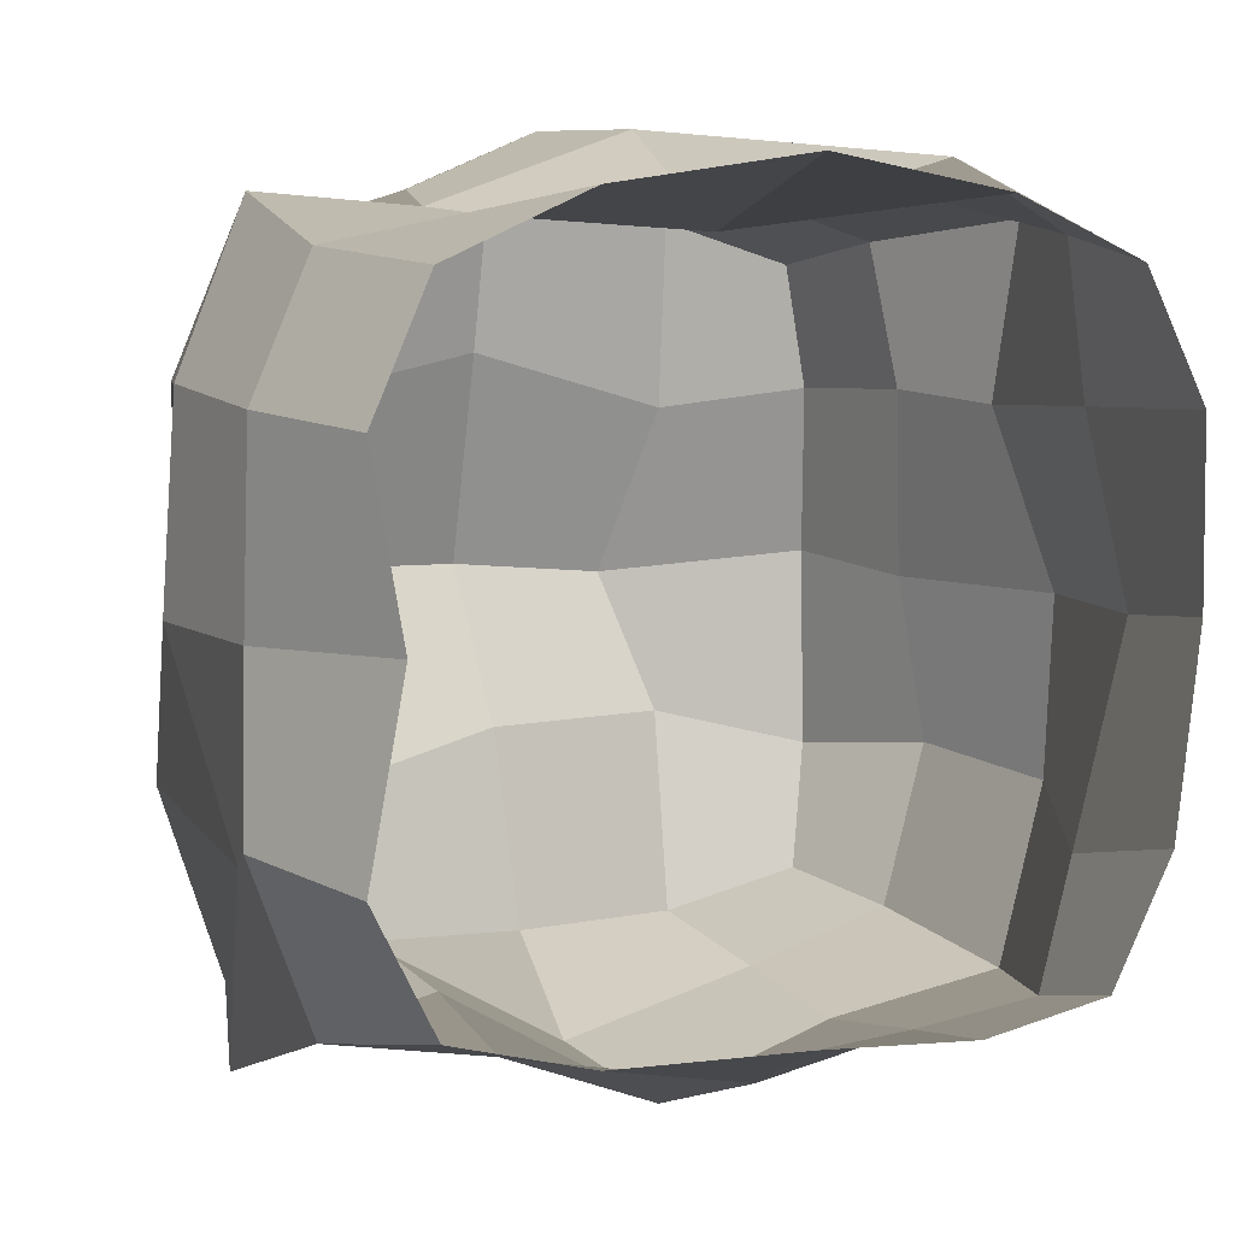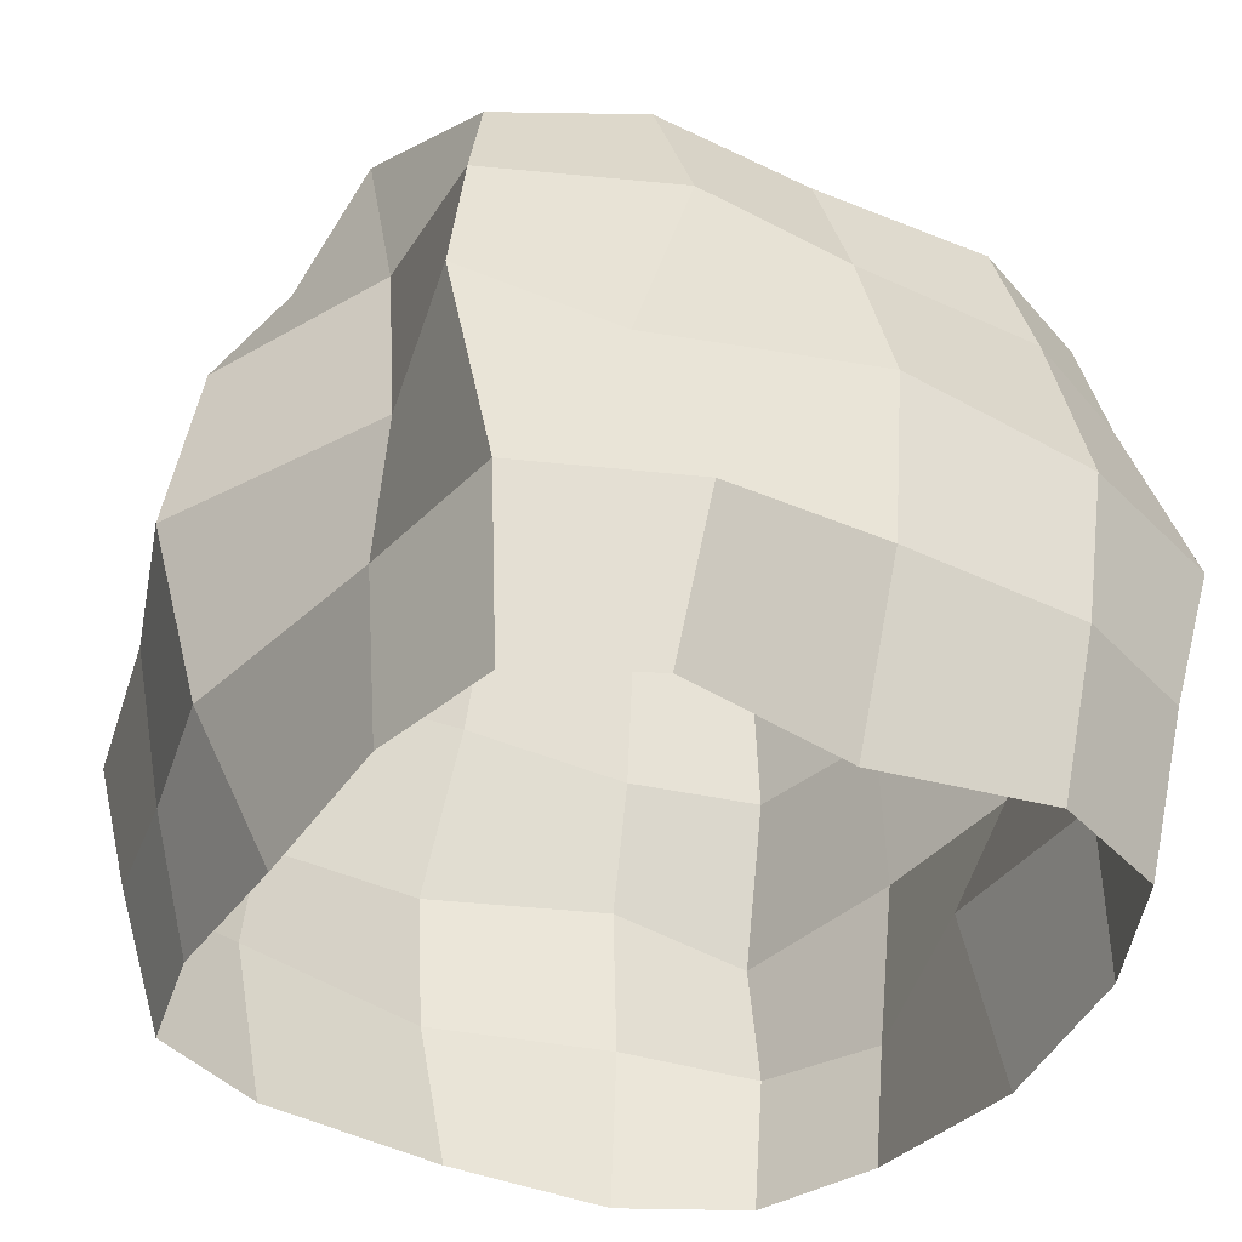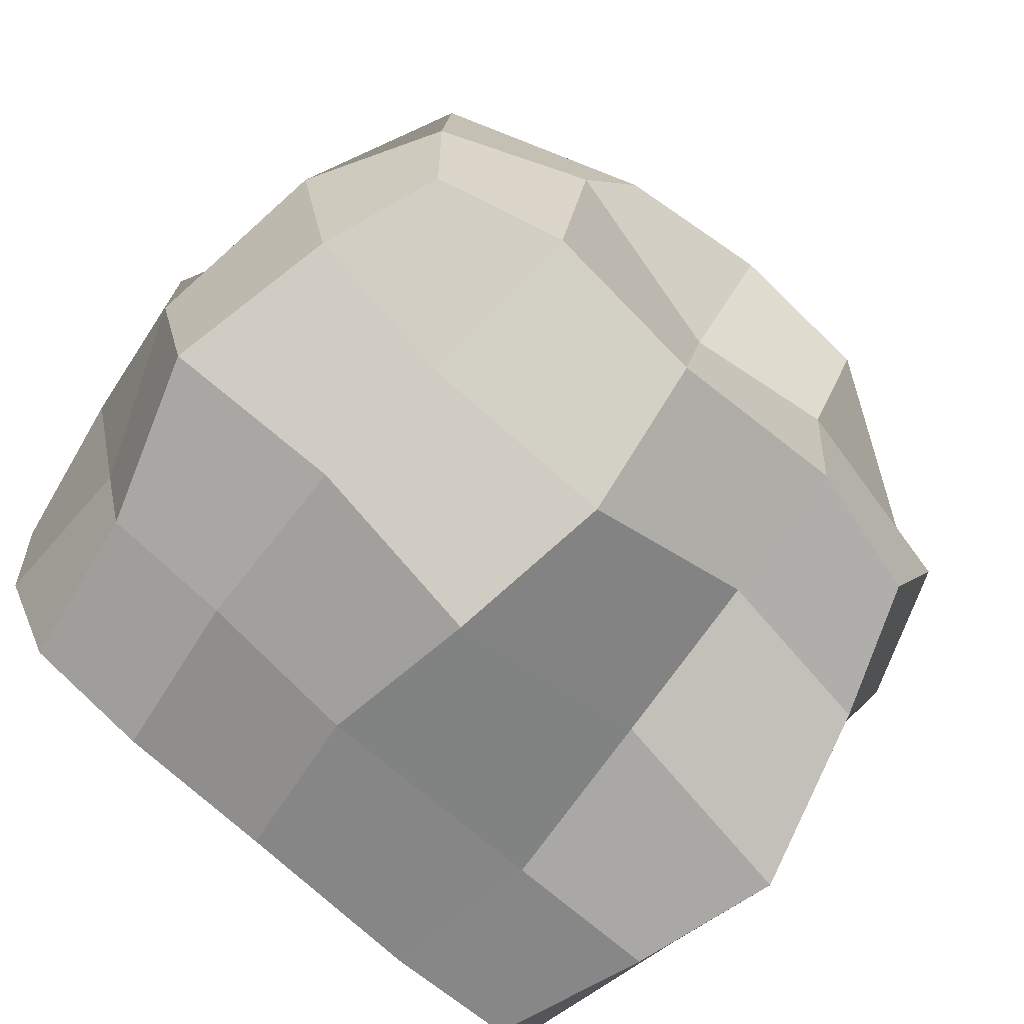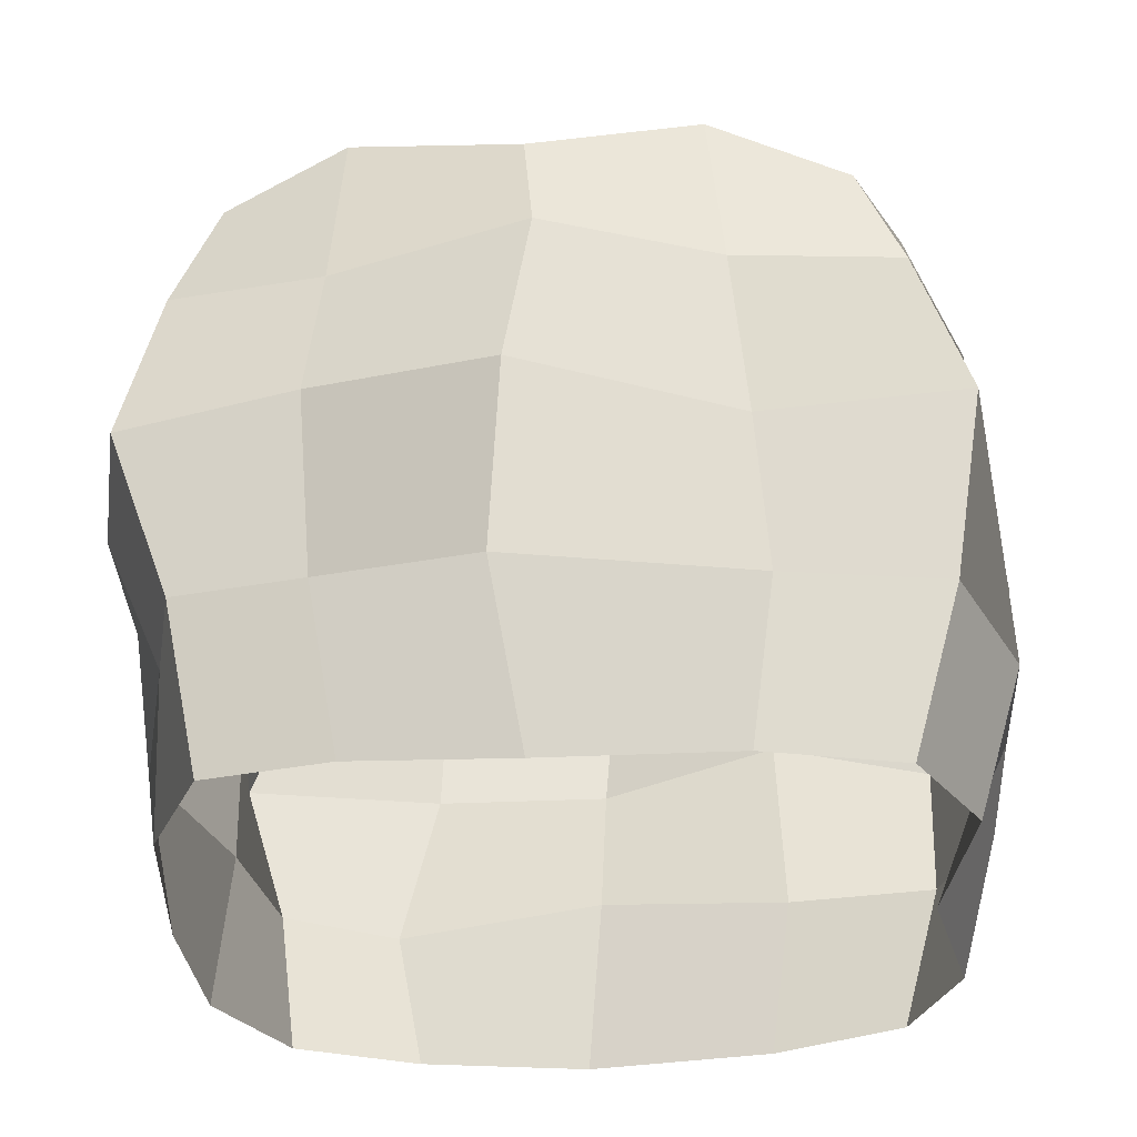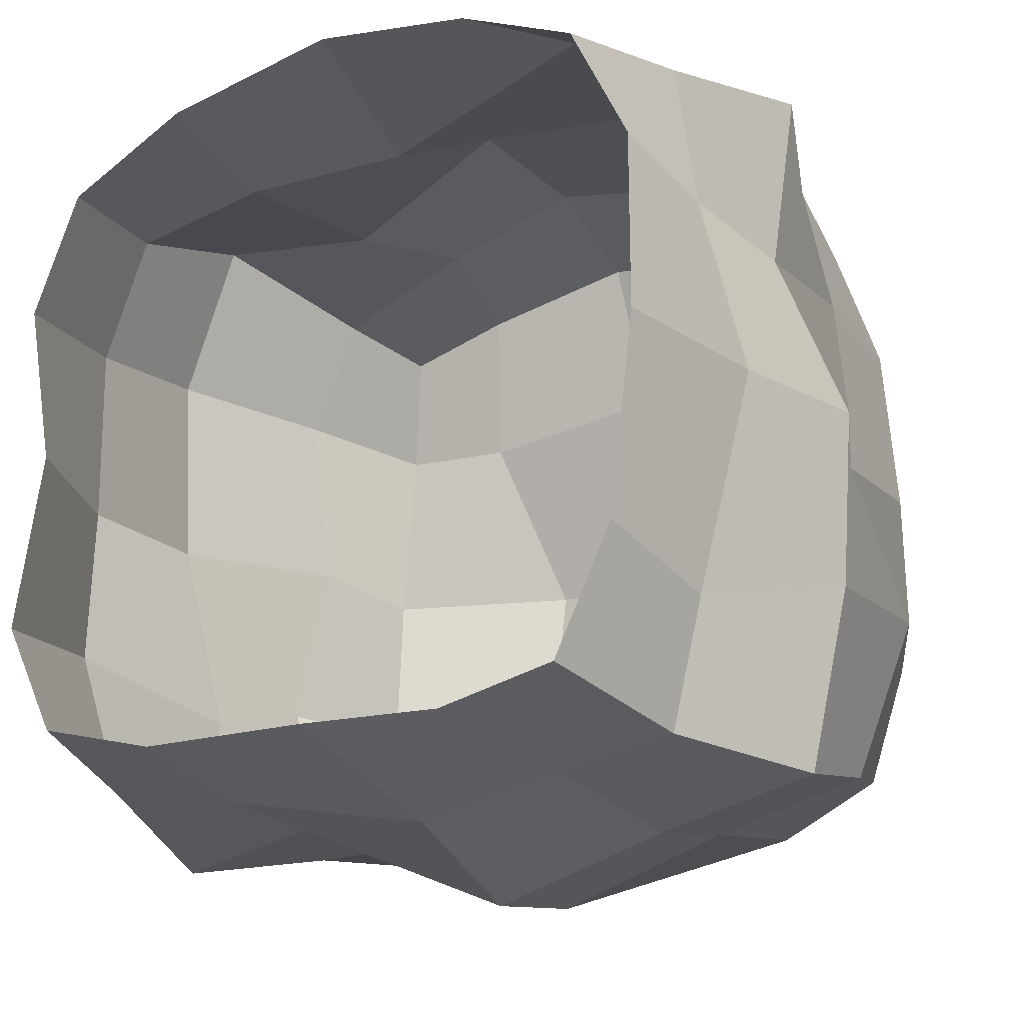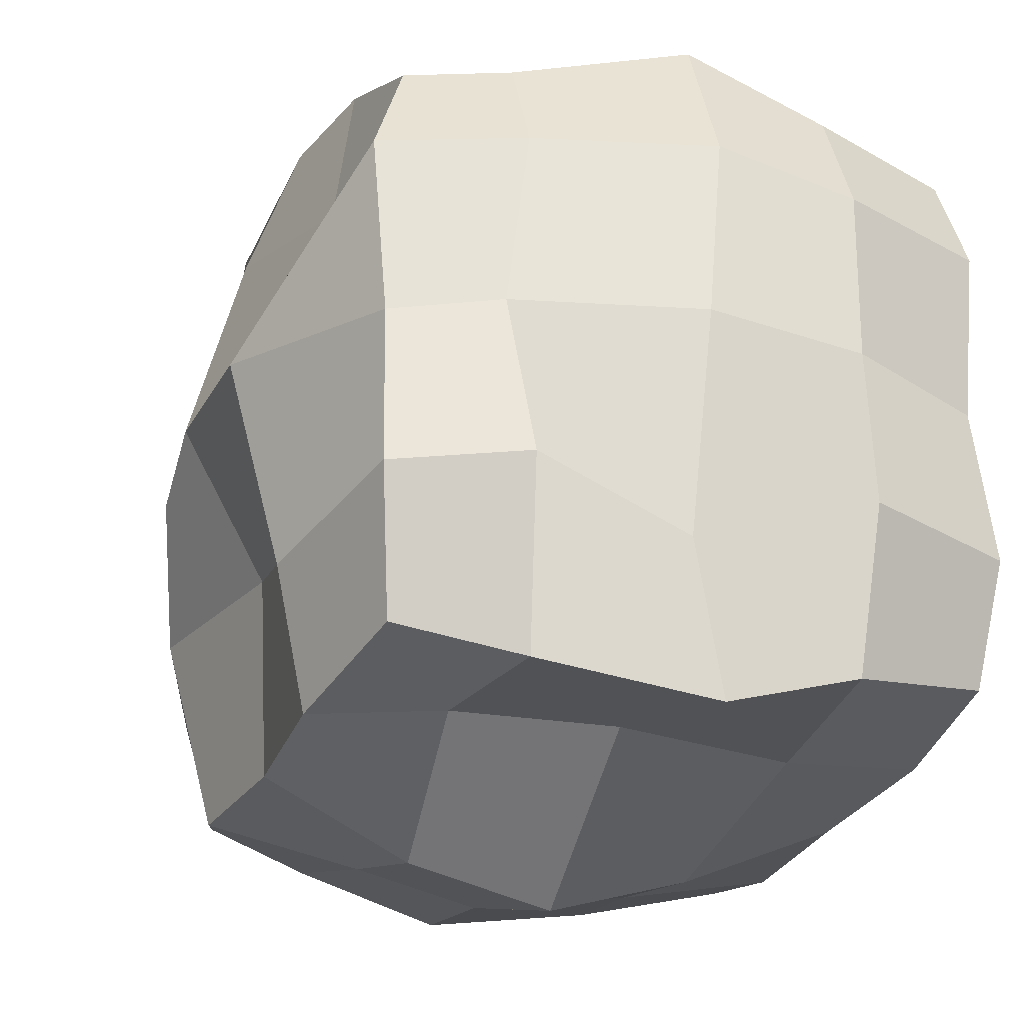
<metadata>
{"format":"obj","ext":"obj","renderer":"f3d","projection":"perspective","resolution":1024,"background":"white","views":[{"elev":6.2,"azim":-24.3,"up":"+Z"},{"elev":-38.5,"azim":-118.8,"up":"+Y"},{"elev":-79.2,"azim":138.3,"up":"+Z"},{"elev":-30.9,"azim":-175.0,"up":"+Y"},{"elev":-18.8,"azim":33.6,"up":"+Z"},{"elev":-27.0,"azim":-111.5,"up":"+Z"}]}
</metadata>
<code>
o Large_Bush_Cube.006
v -0.9977 0 0.9358
v -0.9293 1.929 0.9444
v -0.9931 0 -0.9461
v -0.9278 1.938 -1.003
v 1.003 0 0.9461
v 0.9286 1.912 0.9503
v 0.9318 0 -1.01
v 0.9758 1.931 -1
v -1.181 0 -0.5776
v -1.072 0 0.000342
v -1.17 0 0.5422
v -1.129 0.5023 0.9867
v -1.143 1.003 1.135
v -1.002 1.577 1.002
v -1.038 2.056 0.5833
v -1.057 2.011 -0.03303
v -1.083 2.012 -0.5622
v -1.065 1.545 -1.107
v -1.221 1 -1.225
v -1.14 0.5011 -1.042
v 0.5352 0 -1.091
v 0.03473 0 -1.067
v -0.5658 0 -1.056
v -0.4922 2.051 -1.143
v 0.04658 2.013 -1.144
v 0.5795 2.048 -1.132
v 1.108 1.559 -1.07
v 1.21 1.028 -1.171
v 1.022 0.5057 -1.127
v 1.2 0 0.5576
v 1.203 0 0.00037
v 1.126 0 -0.6242
v 1.058 2.025 -0.6057
v 1.069 2.063 0.0233
v 1.045 2.004 0.5555
v 1.009 1.512 1.018
v 1.233 1.008 1.082
v 1.077 0.5021 1.026
v -0.5651 0 1.131
v 0.05034 0 1.222
v 0.6036 0 1.124
v 0.5628 2.033 1.083
v -0.0503 2.014 1.173
v -0.5875 1.985 1.068
v 0.6087 2.212 -0.4988
v 0.4426 2.299 -0.04289
v 0.5329 2.022 0.4999
v -0.01842 2.067 -0.4975
v -0.03743 2.36 -0.00485
v -0.03172 2.184 0.676
v -0.4516 2.142 -0.6412
v -0.508 2.341 -0.001851
v -0.6311 2.06 0.5552
v 0.7072 0.5 1.236
v -0.008683 0.5081 1.027
v -0.6365 0.5091 1.063
v 0.5731 1.001 1.211
v -0.005862 1.049 1.32
v -0.6064 1.108 1.102
v 0.5427 1.535 1.171
v -0.05117 1.628 1.338
v -0.4917 1.551 1.161
v 1.126 0.5034 -0.7232
v 1.305 0.5101 -0.04671
v 1.147 0.5092 0.5487
v 1.349 1.015 -0.6028
v 1.383 1.023 -0.03655
v 1.148 1.012 0.5361
v 1.28 1.618 -0.5635
v 1.136 1.536 -0.01911
v 1.109 1.508 0.5665
v -0.6382 0.5018 -1.13
v 0.1206 0.5097 -1.285
v 0.6183 0.5143 -1.186
v -0.5982 1.058 -1.076
v 0.06825 1.022 -1.463
v 0.6508 1.069 -1.281
v -0.5443 1.606 -1.084
v -0.005145 1.542 -1.389
v 0.6114 1.511 -1.208
v -1.303 0.506 0.581
v -1.315 0.5219 -0.01072
v -1.328 0.5067 -0.5367
v -1.345 1.005 0.6313
v -1.367 1.07 -0.000604
v -1.171 1.063 -0.6807
v -1.184 1.59 0.6182
v -1.15 1.655 0.02841
v -1.245 1.596 -0.5292
f 89 17 4 18
f 80 26 8 27
f 71 35 6 36
f 62 44 2 14
f 53 15 2 44
f 35 47 42 6
f 47 50 43 42
f 50 53 44 43
f 8 26 45 33
f 33 45 46 34
f 34 46 47 35
f 26 25 48 45
f 45 48 49 46
f 46 49 50 47
f 25 24 51 48
f 48 51 52 49
f 49 52 53 50
f 24 4 17 51
f 51 17 16 52
f 52 16 15 53
f 39 56 12 1
f 56 59 13 12
f 59 62 14 13
f 5 38 54 41
f 41 54 55 40
f 40 55 56 39
f 38 37 57 54
f 54 57 58 55
f 55 58 59 56
f 37 36 60 57
f 57 60 61 58
f 58 61 62 59
f 36 6 42 60
f 60 42 43 61
f 61 43 44 62
f 30 65 38 5
f 65 68 37 38
f 68 71 36 37
f 7 29 63 32
f 32 63 64 31
f 31 64 65 30
f 29 28 66 63
f 63 66 67 64
f 64 67 68 65
f 28 27 69 66
f 66 69 70 67
f 67 70 71 68
f 27 8 33 69
f 69 33 34 70
f 70 34 35 71
f 21 74 29 7
f 74 77 28 29
f 77 80 27 28
f 3 20 72 23
f 23 72 73 22
f 22 73 74 21
f 20 19 75 72
f 72 75 76 73
f 73 76 77 74
f 19 18 78 75
f 75 78 79 76
f 76 79 80 77
f 18 4 24 78
f 78 24 25 79
f 79 25 26 80
f 9 83 20 3
f 83 86 19 20
f 86 89 18 19
f 1 12 81 11
f 11 81 82 10
f 10 82 83 9
f 12 13 84 81
f 81 84 85 82
f 82 85 86 83
f 13 14 87 84
f 84 87 88 85
f 85 88 89 86
f 14 2 15 87
f 87 15 16 88
f 88 16 17 89

</code>
